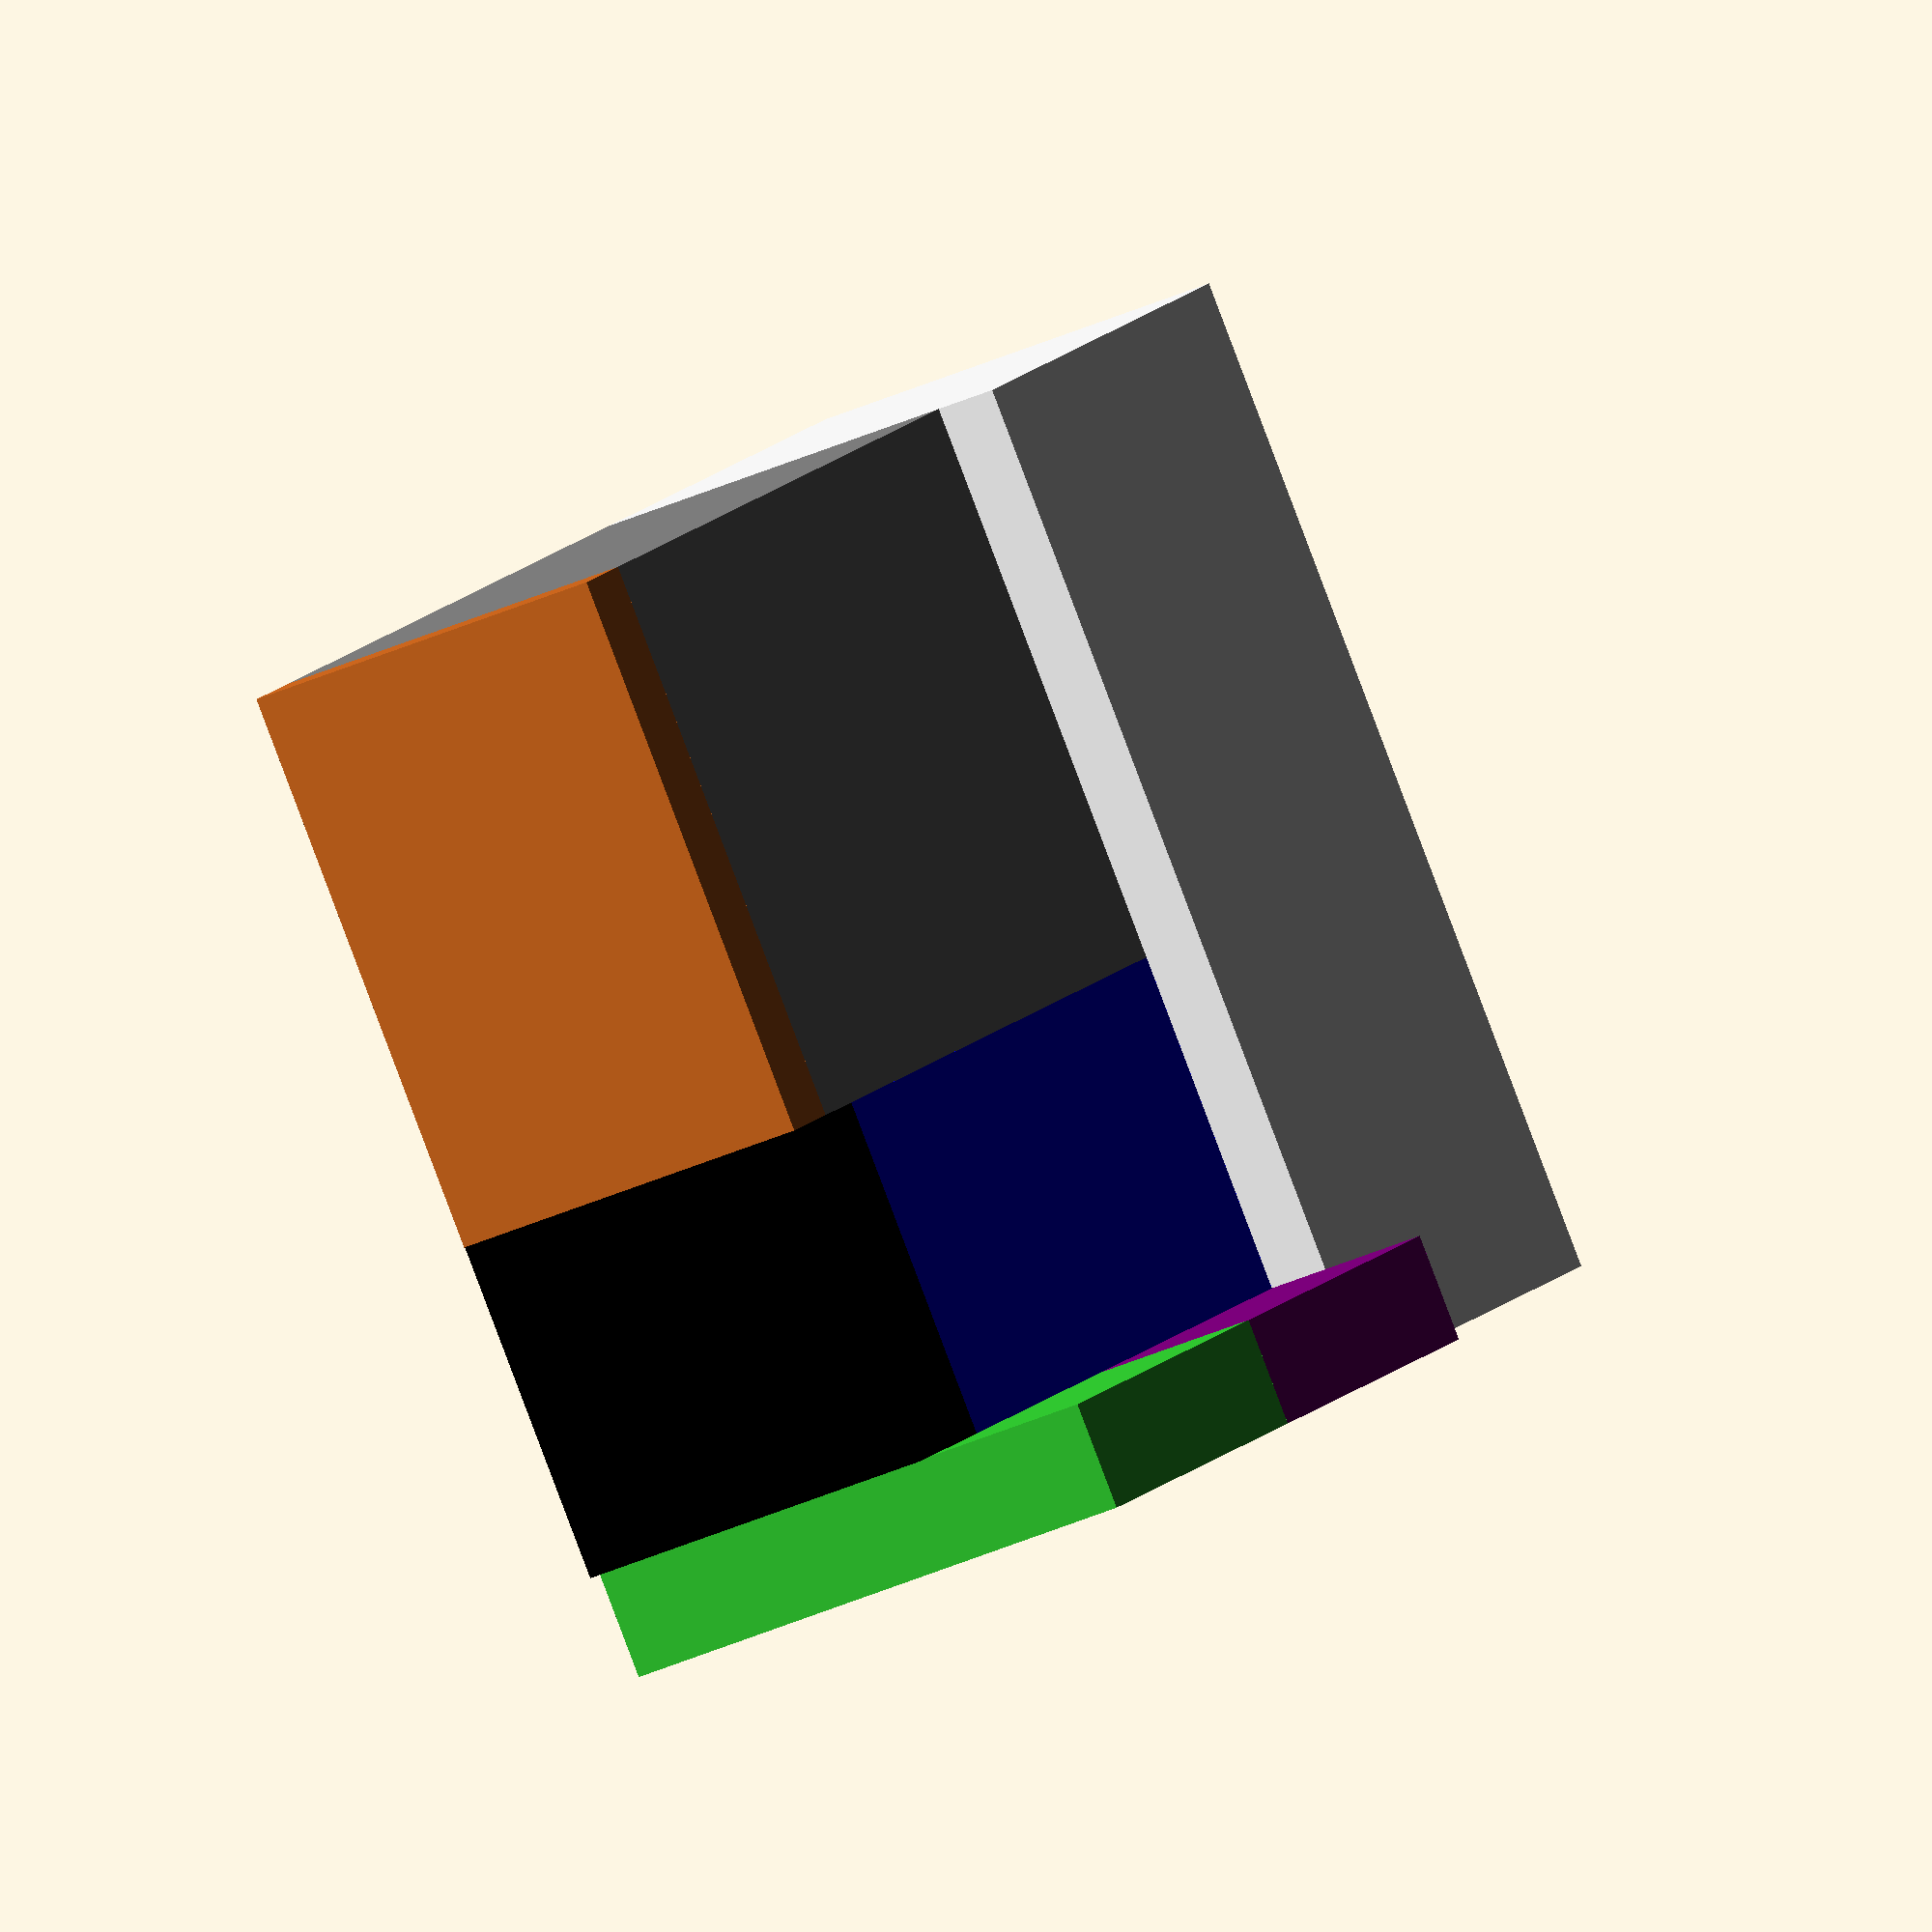
<openscad>
module box() { cube([400,285,240]); };

// Nothing to print
charX = 152;
charY = 285;
charZ = 122;
echo(str("character boxes x:",charX," y:",charY," z:",charZ));
module characters() { cube([charX,charY,charZ]); };

// Done
monsX = 228-3;
monsY = 162-3;
monsZ = 25+21+21+21+17;
echo(str("monster boxes x:",monsX," y:",monsY," z:",monsZ));
module monsterBoxes() { cube([monsX,monsY,monsZ]); };

// Done
largeCX = 207;
largeCZ = 105;
largeCY = 94 + 2;
echo(str("large card box x:",largeCX," y:",largeCY," z:",largeCZ));
module largeCardBox() { cube([largeCX,largeCY,largeCZ]); };

// Done
playerX = 152;
playerY = 120;
playerZ =  28 + 2;
echo(str("player boxes x:",playerX," y:",playerY," z:",playerZ));
module playerBox() { cube([playerX,playerY,playerZ]); };

// Done
statsX = 106+4;
statsY = 102.5 +4;
statsZ = 53;
echo(str("stats box x:",statsX," y:",statsY," z:",statsZ));
module statsBox() { cube([statsX,statsY,statsZ]); };

// Done
smallCX = charX;
smallCY = charY - statsY;
smallCZ = statsZ;
echo(str("small cards x:",smallCX," y:",smallCY," z:",smallCZ));
module smallCardsBox() { cube([smallCX,smallCY,smallCZ]); };

// Done
damageX = smallCX - statsX;
damageY = statsY;
damageZ = statsZ;
echo(str("damage  box x:",damageX," y:",damageY," z:",damageZ));
module damageTokensBox() { cube([damageX,damageY,damageZ]); };

// Done
obsY = 156+6; // current size, can it shrink by 6?
obsX = 143;
obsZ = 60;
echo(str("obstacle box x:",obsX," y:",obsY," z:",obsZ));
module obstacleBox() { cube([obsX,obsY,obsZ]); };

// Done
miniX =  216;
miniY = 93;
miniZ = 60;
echo(str("minis box x:",miniX," y:",miniY," z:",miniZ));
module miniBox() { cube([miniX,miniY,miniZ]); };

// Done
bossX = 39.5;
bossY = largeCY;
bossZ = largeCZ;
echo(str("boss box x:",bossX," y:",bossY," z:",bossZ));
module bossBox() { cube([bossX,bossY,bossZ]); };

// 
envX = 78+4-0.5;
envY = 158 + 4;
envZ = 50+2-6;
echo(str("envelope box x:",envX," y:",envY," z:",envZ));
module envelopeBox() { cube([envX,envY,envZ]); };

// Done
statusZ = monsZ;
statusY = monsY;
statusX = 22;
echo(str("status box x:",statusX," y:",statusY," z:",statusZ));
module statusBox() { cube([statusX,statusY,statusZ]); };

// Done
battleZ = 14;
battleY = envY; //(50*3)+4+2;
battleX = envX; //72 + 4;
echo(str("battle box x:",battleX," y:",battleY," z:",battleZ));
module battleBox() { cube([battleX,battleY,battleZ]); };

// Done
lootX = 22;
lootZ = envZ+battleZ;
lootY = envY;
echo(str("loot box x:",lootX," y:",lootY," z:",lootZ));
module lootBox() { cube([lootX,lootY,lootZ]); };

// Done
modX = 400 - charX - miniX-1.5;
modZ = miniZ;
modY = miniY;
echo(str("mod box x:",modX," y:",modY," z:",modZ));
module modBox() { cube([modX,modY,modZ]); };

// 
standsX = playerX;
standsY = 285 - (2 * playerY);
standsZ = playerZ;
echo(str("stands box x:",standsX," y:",standsY," z:",standsZ));
module standsBox() { cube([standsX,standsY,standsZ]); };

layer1 = true;
layer2 = false;
layer3 = false;

//color("red",0.10) box();

if (layer1) {
    color("white") characters();
    translate([charX,0,0]) color("grey") monsterBoxes();
    //translate([charX+monsX,0,0]) color("beige") monsterStats();
    // This is on its side
    translate([charX,monsY,0]) color("blue") largeCardBox();
    translate([charX+playerY,monsY+largeCY+playerZ,0]) rotate([90,-90,0]) color("purple") playerBox();
    translate([charX+(2*playerY),monsY+largeCY+playerZ,0]) rotate([90,-90,0]) color("LimeGreen") playerBox();
    translate([charX+largeCX,monsY,0]) color("Black") bossBox();
    translate([charX+monsX,0,0]) color("Chocolate") statusBox();
}  
if (layer2) {  
    translate([0,charY-statsY,charZ]) color("orange") statsBox();
    translate([0,0,charZ]) color("Magenta") smallCardsBox();
    translate([statsX,smallCY,charZ]) color("red") damageTokensBox();
    rotate([0,0,0]) translate([charX,0,monsZ]) color("LightSalmon") obstacleBox();
    translate([charX,obsY,largeCZ]) color("Gold") miniBox();
    translate([charX+obsX,0,monsZ]) color("Aqua") envelopeBox();
    translate([charX+miniX,envY,monsZ]) color("SeaGreen") modBox();
    translate([charX+obsX+envX,0,monsZ]) color("CornflowerBlue") lootBox();
}
if (layer3) {
     translate([0,0,charZ+smallCZ]) rotate([0,0,0]) color("Coral") playerBox();
     translate([0,playerY,charZ+smallCZ]) rotate([0,0,0]) color("Teal") playerBox();
     translate([charX+obsX,0,monsZ+envZ]) color("YellowGreen") battleBox();
     translate([0,2*playerY,charZ+statsZ]) color("Silver") standsBox();
}
</openscad>
<views>
elev=35.2 azim=137.5 roll=301.6 proj=o view=wireframe
</views>
